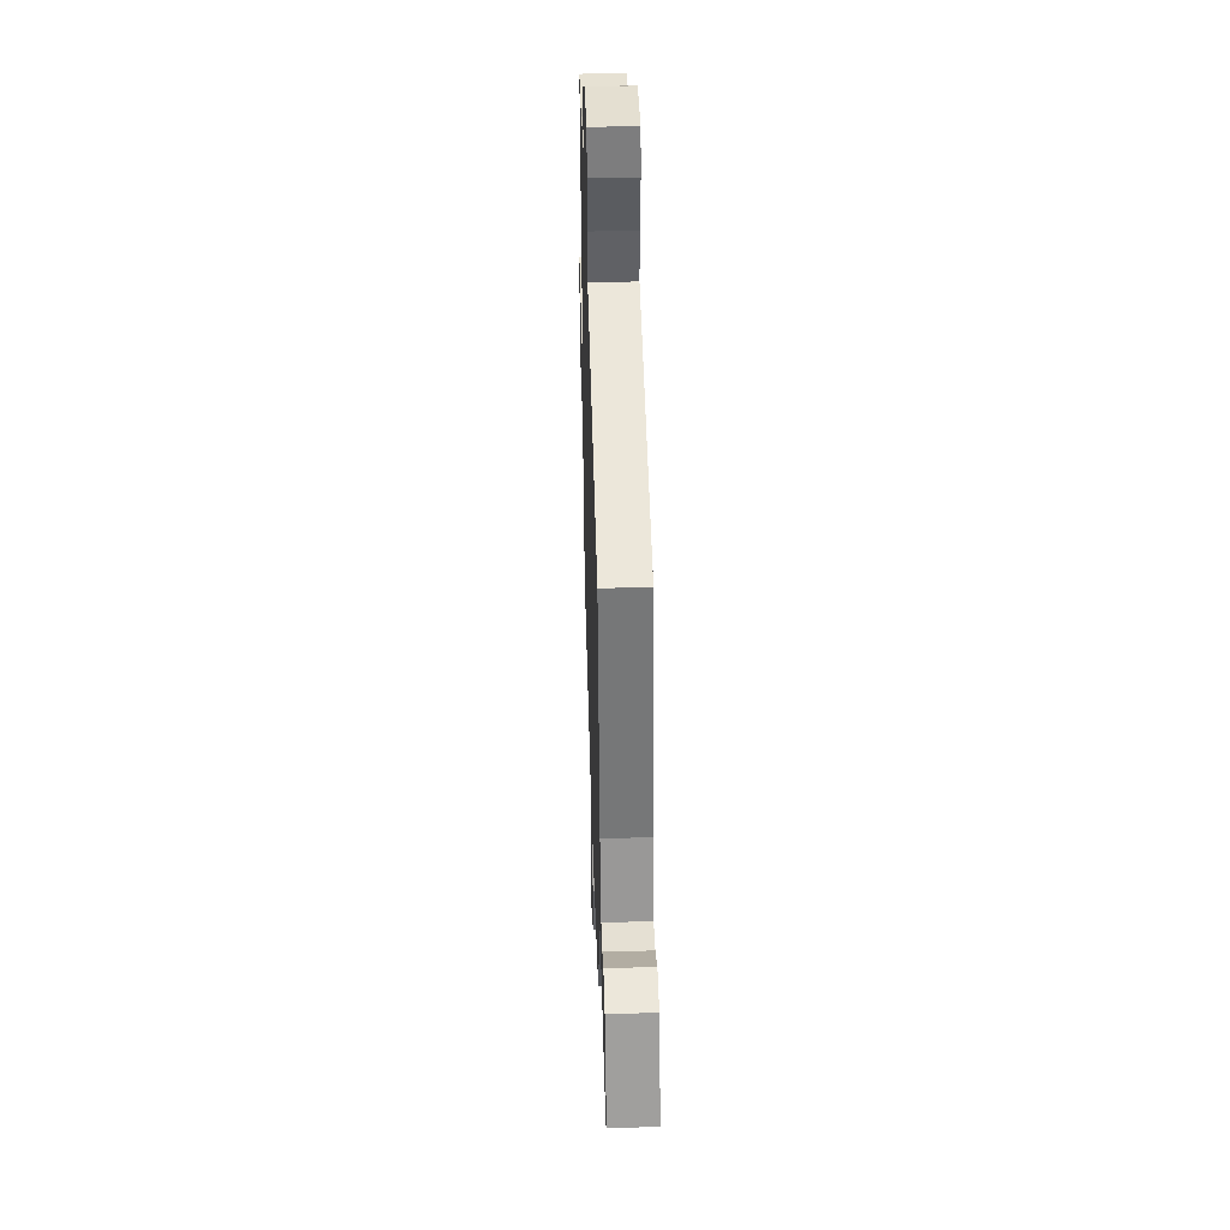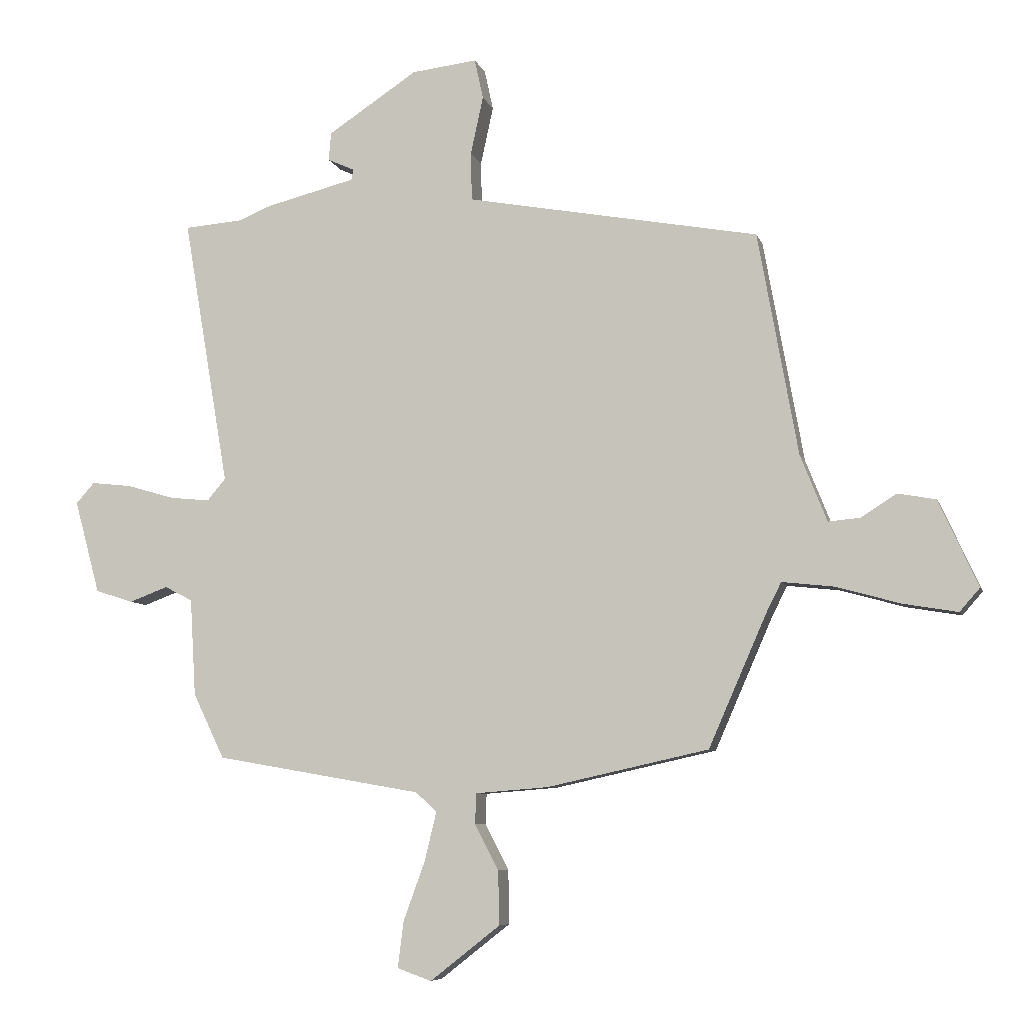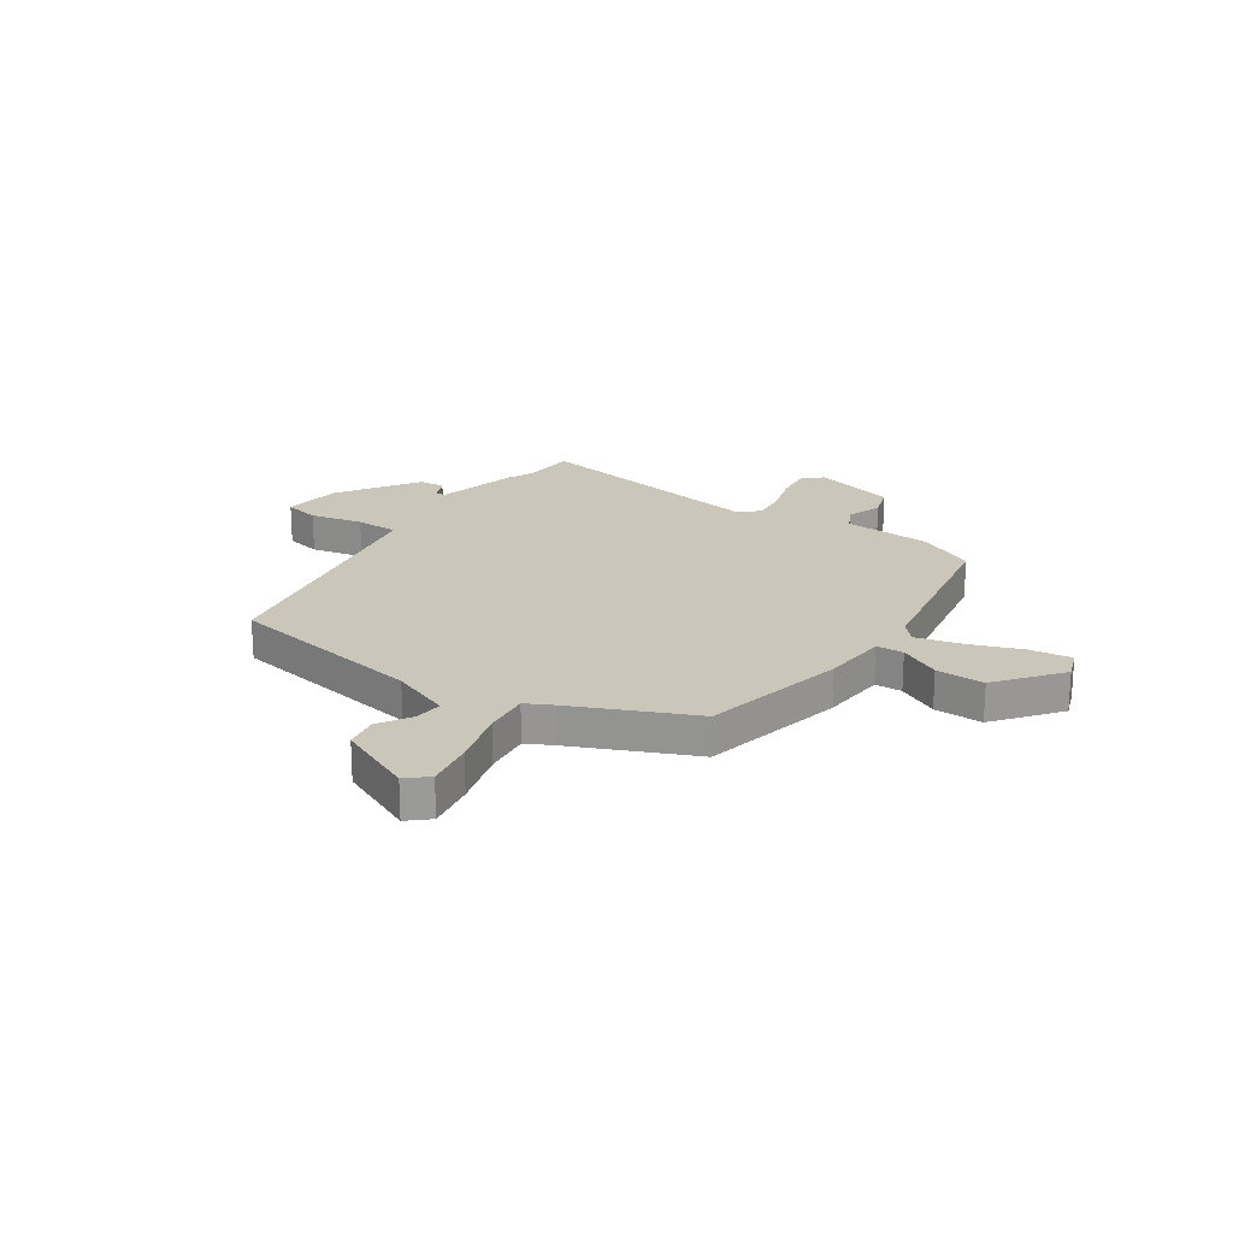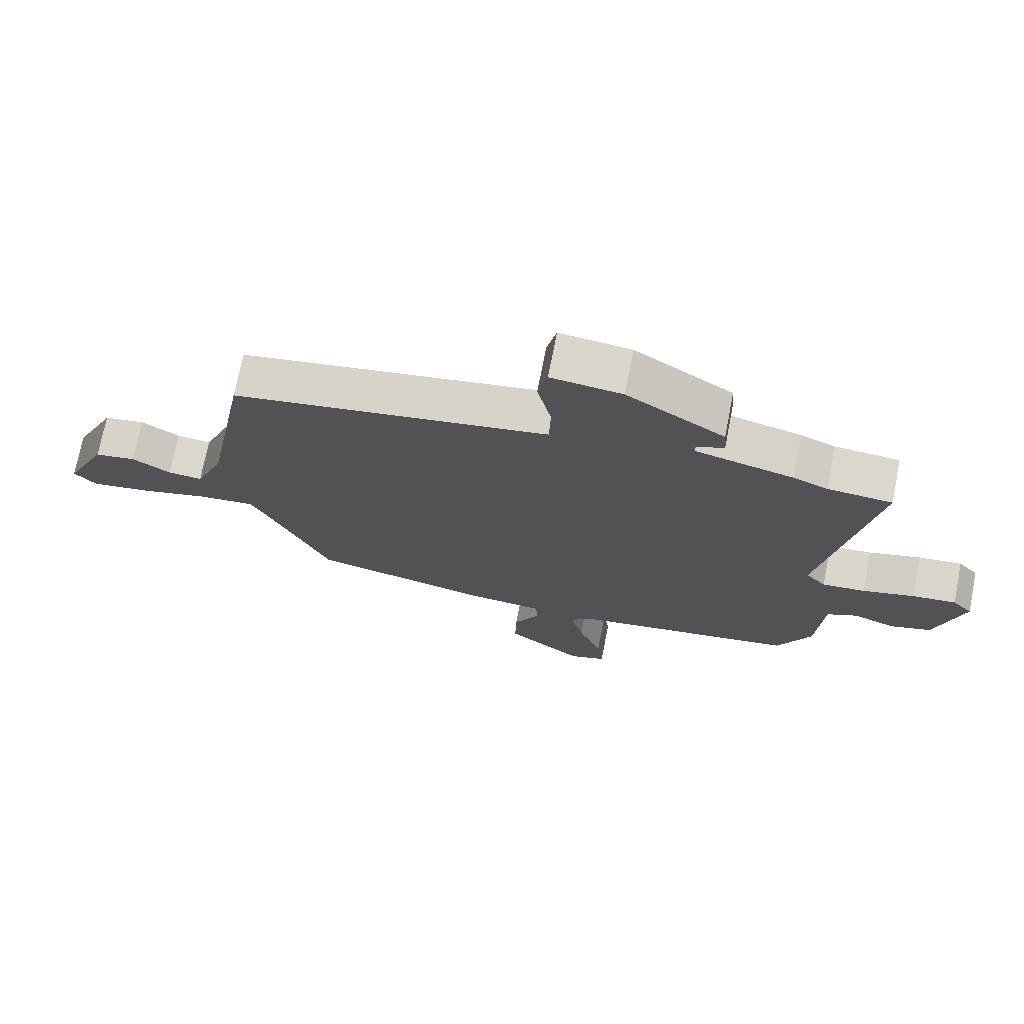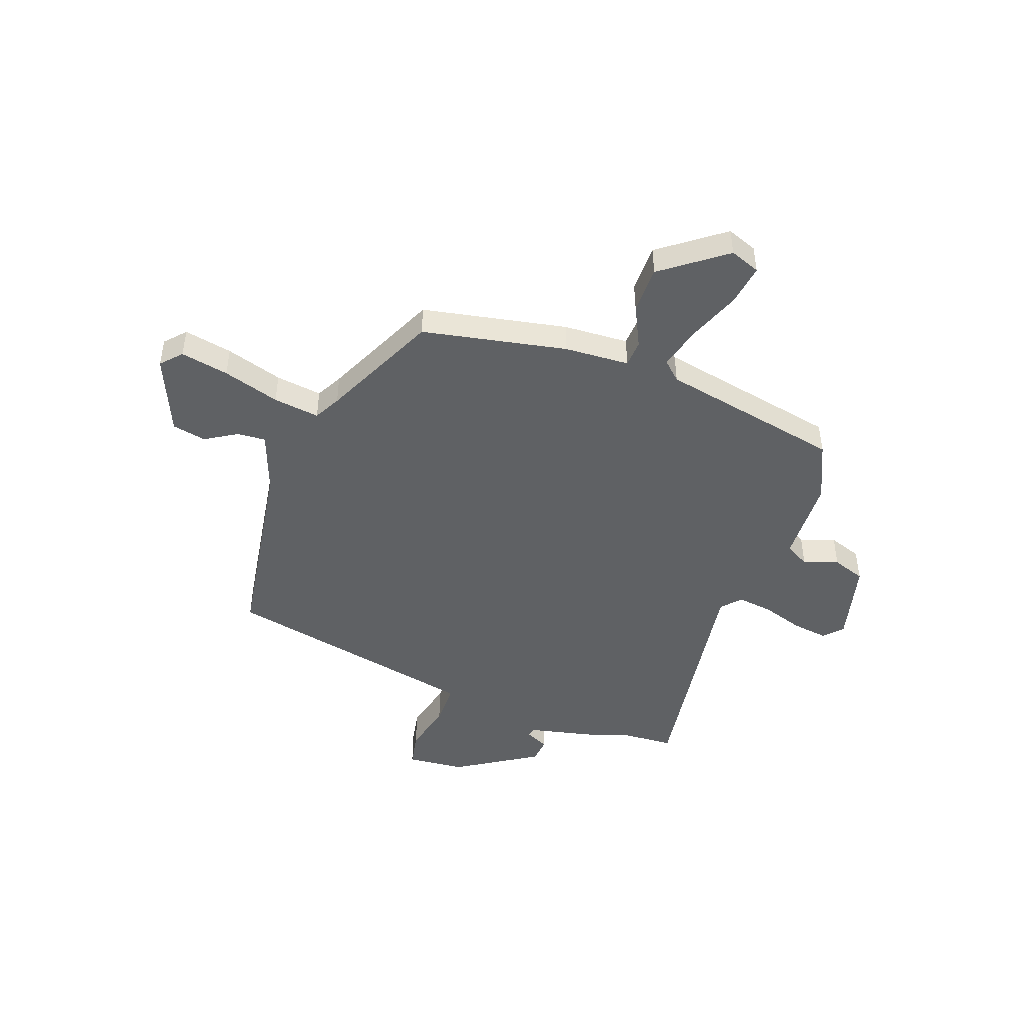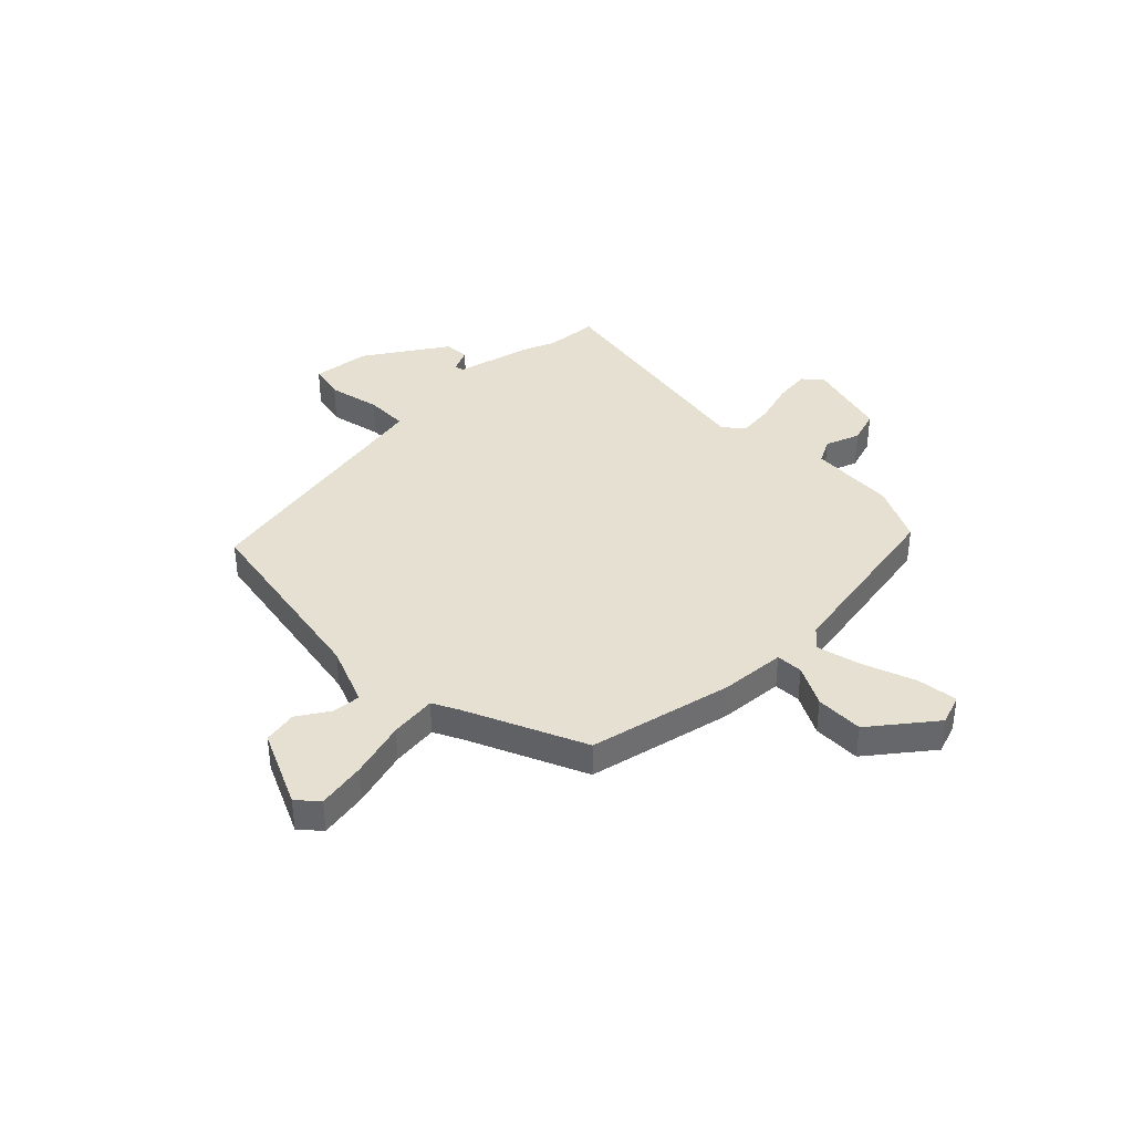
<metadata>
{"format":"obj","ext":"obj","renderer":"f3d","projection":"perspective","resolution":1024,"background":"white","views":[{"elev":43.3,"azim":88.3,"up":"+Z"},{"elev":-7.1,"azim":14.2,"up":"+Z"},{"elev":21.2,"azim":124.0,"up":"+Y"},{"elev":72.9,"azim":-168.9,"up":"+Z"},{"elev":-46.7,"azim":158.8,"up":"+Y"},{"elev":38.4,"azim":135.2,"up":"+Y"}]}
</metadata>
<code>
v -0.492 0.07 -0.467
v -0.546 0.07 -0.355
v -0.556 0.07 -0.187
v -0.604 0.07 -0.162
v -0.671 0.07 -0.187
v -0.736 0.07 -0.166
v -0.78 0.07 -0.005
v -0.748 0.07 0.031
v -0.678 0.07 0.023
v -0.596 0.07 -0.001
v -0.527 0.07 -0.008
v -0.495 0.07 0.03
v -0.574 0.07 0.494
v -0.472 0.07 0.502
v -0.417 0.07 0.525
v -0.262 0.07 0.564
v -0.258 0.07 0.582
v -0.305 0.07 0.603
v -0.301 0.07 0.652
v -0.146 0.07 0.754
v -0.033 0.07 0.767
v -0.018 0.07 0.698
v -0.04 0.07 0.597
v -0.038 0.07 0.514
v 0.048 0.07 0.498
v 0.468 0.07 0.421
v 0.537 0.07 0.036
v 0.583 0.07 -0.079
v 0.638 0.07 -0.074
v 0.699 0.07 -0.035
v 0.765 0.07 -0.047
v 0.833 0.07 -0.196
v 0.798 0.07 -0.236
v 0.704 0.07 -0.22
v 0.593 0.07 -0.189
v 0.503 0.07 -0.179
v 0.477 0.07 -0.231
v 0.377 0.07 -0.459
v 0.098 0.07 -0.521
v -0.028 0.07 -0.531
v -0.03 0.07 -0.583
v 0.011 0.07 -0.662
v 0.013 0.07 -0.755
v -0.108 0.07 -0.85
v -0.167 0.07 -0.829
v -0.157 0.07 -0.749
v -0.12 0.07 -0.648
v -0.099 0.07 -0.562
v -0.136 0.07 -0.529
v -0.492 0 -0.467
v -0.546 0 -0.355
v -0.556 0 -0.187
v -0.604 0 -0.162
v -0.671 0 -0.187
v -0.736 0 -0.166
v -0.78 0 -0.005
v -0.748 0 0.031
v -0.678 0 0.023
v -0.596 0 -0.001
v -0.527 0 -0.008
v -0.495 0 0.03
v -0.574 0 0.494
v -0.472 0 0.502
v -0.417 0 0.525
v -0.262 0 0.564
v -0.258 0 0.582
v -0.305 0 0.603
v -0.301 0 0.652
v -0.146 0 0.754
v -0.033 0 0.767
v -0.018 0 0.698
v -0.04 0 0.597
v -0.038 0 0.514
v 0.048 0 0.498
v 0.468 0 0.421
v 0.537 0 0.036
v 0.583 0 -0.079
v 0.638 0 -0.074
v 0.699 0 -0.035
v 0.765 0 -0.047
v 0.833 0 -0.196
v 0.798 0 -0.236
v 0.704 0 -0.22
v 0.593 0 -0.189
v 0.503 0 -0.179
v 0.477 0 -0.231
v 0.377 0 -0.459
v 0.098 0 -0.521
v -0.028 0 -0.531
v -0.03 0 -0.583
v 0.011 0 -0.662
v 0.013 0 -0.755
v -0.108 0 -0.85
v -0.167 0 -0.829
v -0.157 0 -0.749
v -0.12 0 -0.648
v -0.099 0 -0.562
v -0.136 0 -0.529
f 45 46 47
f 44 45 47
f 43 44 47
f 42 43 47
f 41 42 47
f 40 41 47 48
f 37 38 39 40
f 40 48 49
f 37 40 49
f 36 37 49
f 33 34 35
f 32 33 35
f 31 32 35
f 30 31 35
f 29 30 35
f 28 29 35 36
f 1 2 3
f 49 1 3
f 36 49 3
f 28 36 3
f 27 28 3
f 21 22 23
f 20 21 23
f 19 20 23
f 18 19 23
f 17 18 23
f 16 17 23 24
f 14 15 16 24
f 14 24 25
f 13 14 25
f 12 13 25
f 8 9 10
f 7 8 10
f 6 7 10
f 5 6 10
f 4 5 10
f 4 10 11
f 25 26 27
f 12 25 27
f 11 12 27
f 4 11 27
f 3 4 27
f 96 95 94
f 96 94 93
f 96 93 92
f 96 92 91
f 96 91 90
f 97 96 90 89
f 89 88 87 86
f 98 97 89
f 98 89 86
f 98 86 85
f 84 83 82
f 84 82 81
f 84 81 80
f 84 80 79
f 84 79 78
f 85 84 78 77
f 52 51 50
f 52 50 98
f 52 98 85
f 52 85 77
f 52 77 76
f 72 71 70
f 72 70 69
f 72 69 68
f 72 68 67
f 72 67 66
f 73 72 66 65
f 73 65 64 63
f 74 73 63
f 74 63 62
f 74 62 61
f 59 58 57
f 59 57 56
f 59 56 55
f 59 55 54
f 59 54 53
f 60 59 53
f 76 75 74
f 76 74 61
f 76 61 60
f 76 60 53
f 76 53 52
f 1 50 51 2
f 2 51 52 3
f 3 52 53 4
f 4 53 54 5
f 5 54 55 6
f 6 55 56 7
f 7 56 57 8
f 8 57 58 9
f 9 58 59 10
f 10 59 60 11
f 11 60 61 12
f 12 61 62 13
f 13 62 63 14
f 14 63 64 15
f 15 64 65 16
f 16 65 66 17
f 17 66 67 18
f 18 67 68 19
f 19 68 69 20
f 20 69 70 21
f 21 70 71 22
f 22 71 72 23
f 23 72 73 24
f 24 73 74 25
f 25 74 75 26
f 26 75 76 27
f 27 76 77 28
f 28 77 78 29
f 29 78 79 30
f 30 79 80 31
f 31 80 81 32
f 32 81 82 33
f 33 82 83 34
f 34 83 84 35
f 35 84 85 36
f 36 85 86 37
f 37 86 87 38
f 38 87 88 39
f 39 88 89 40
f 40 89 90 41
f 41 90 91 42
f 42 91 92 43
f 43 92 93 44
f 44 93 94 45
f 45 94 95 46
f 46 95 96 47
f 47 96 97 48
f 48 97 98 49
f 49 98 50 1

</code>
